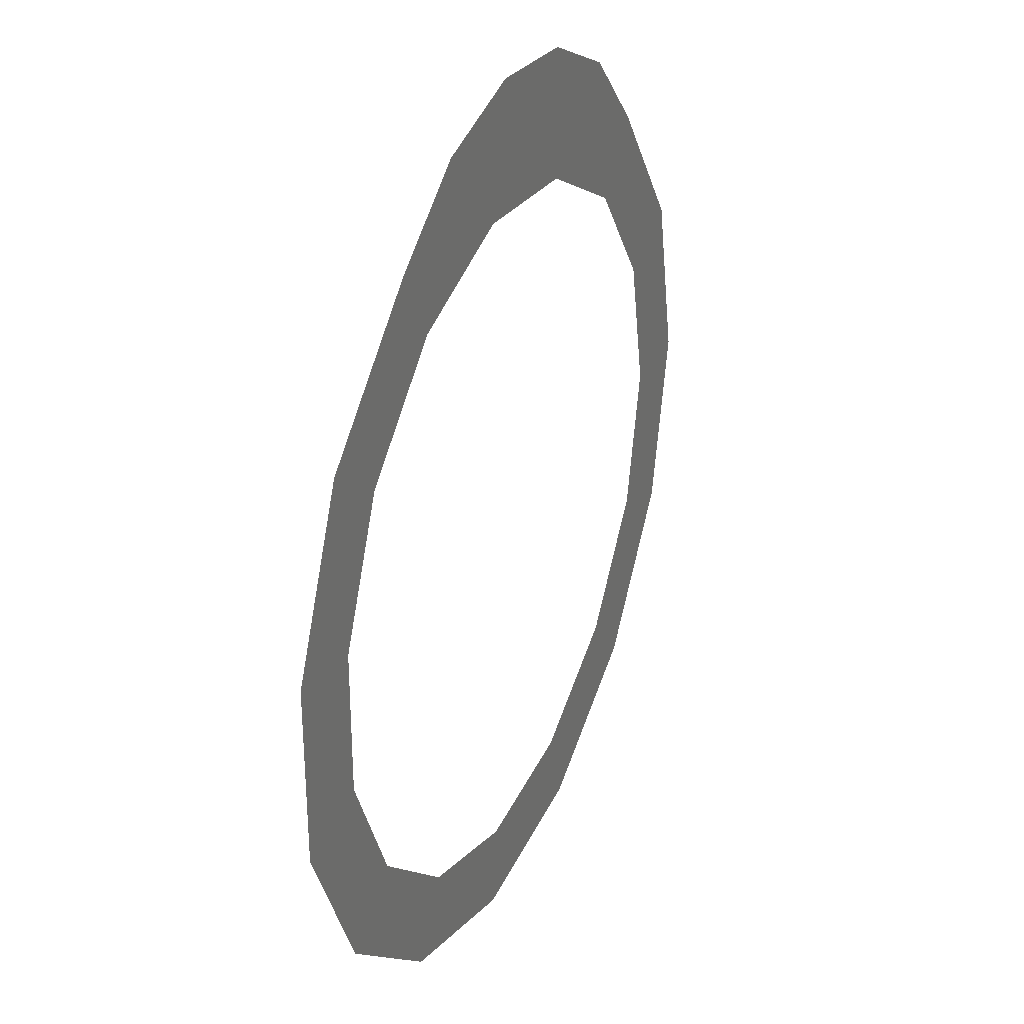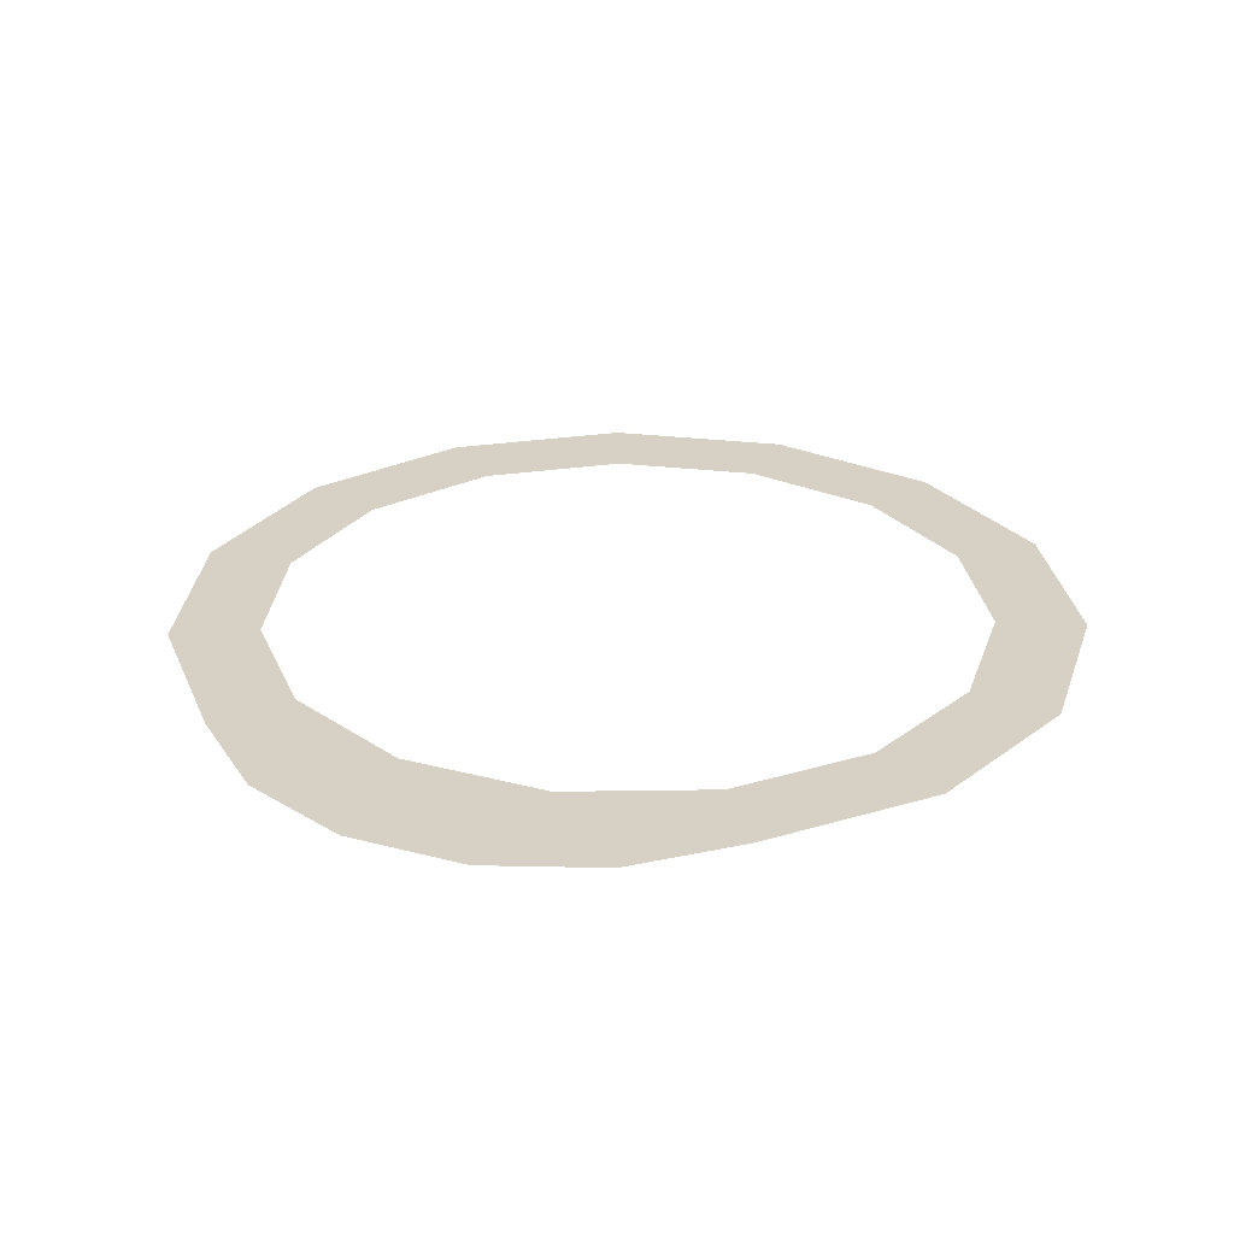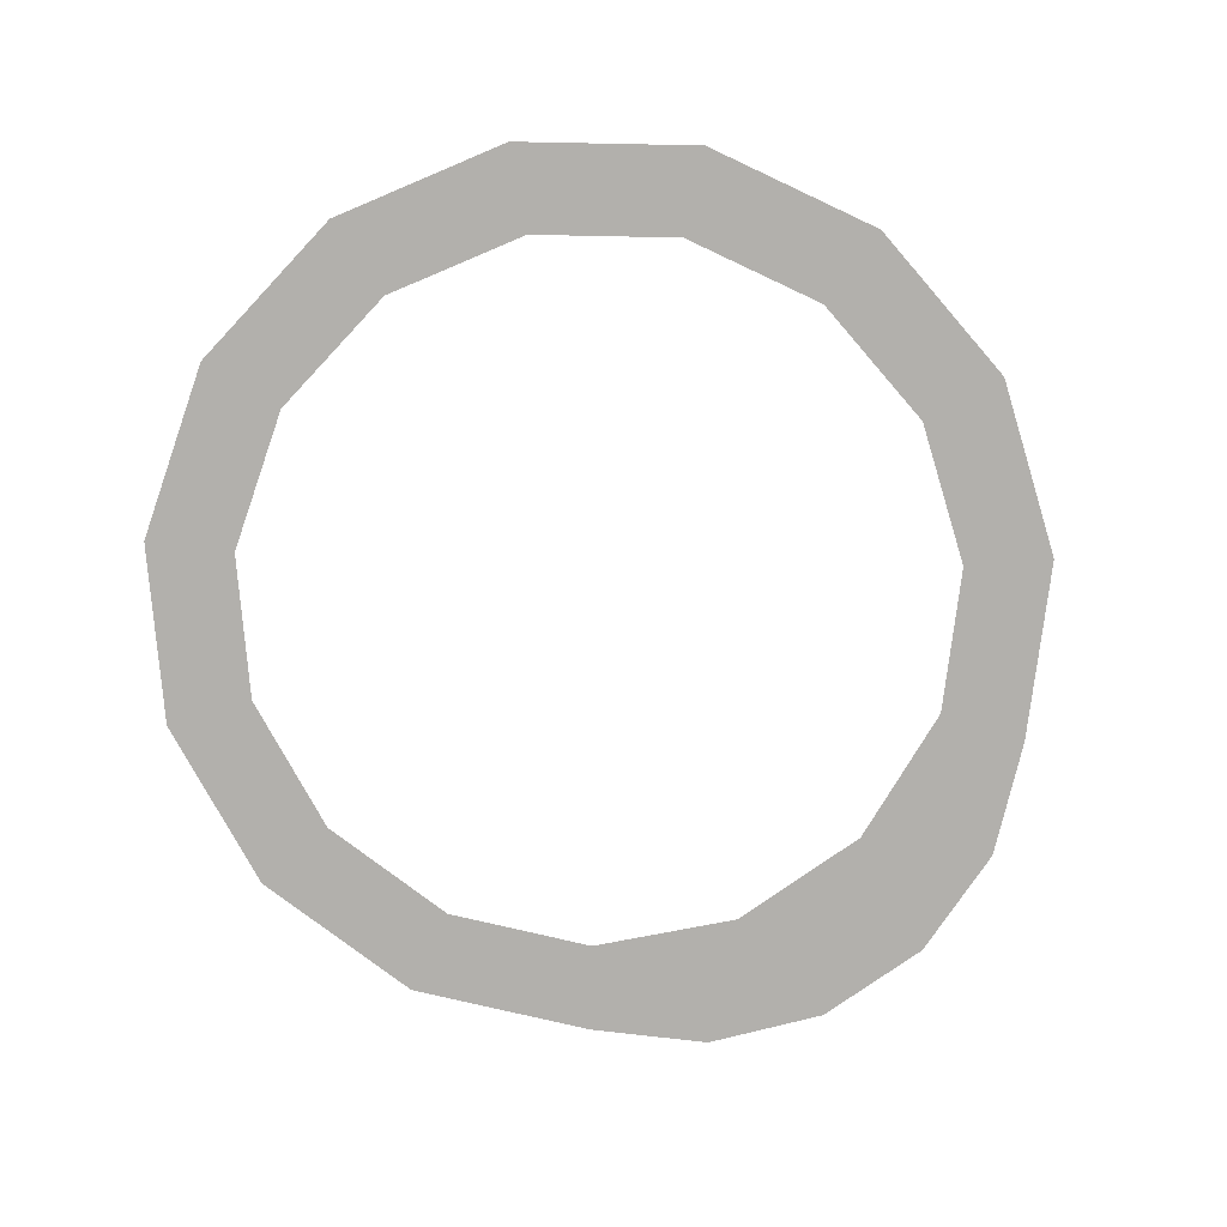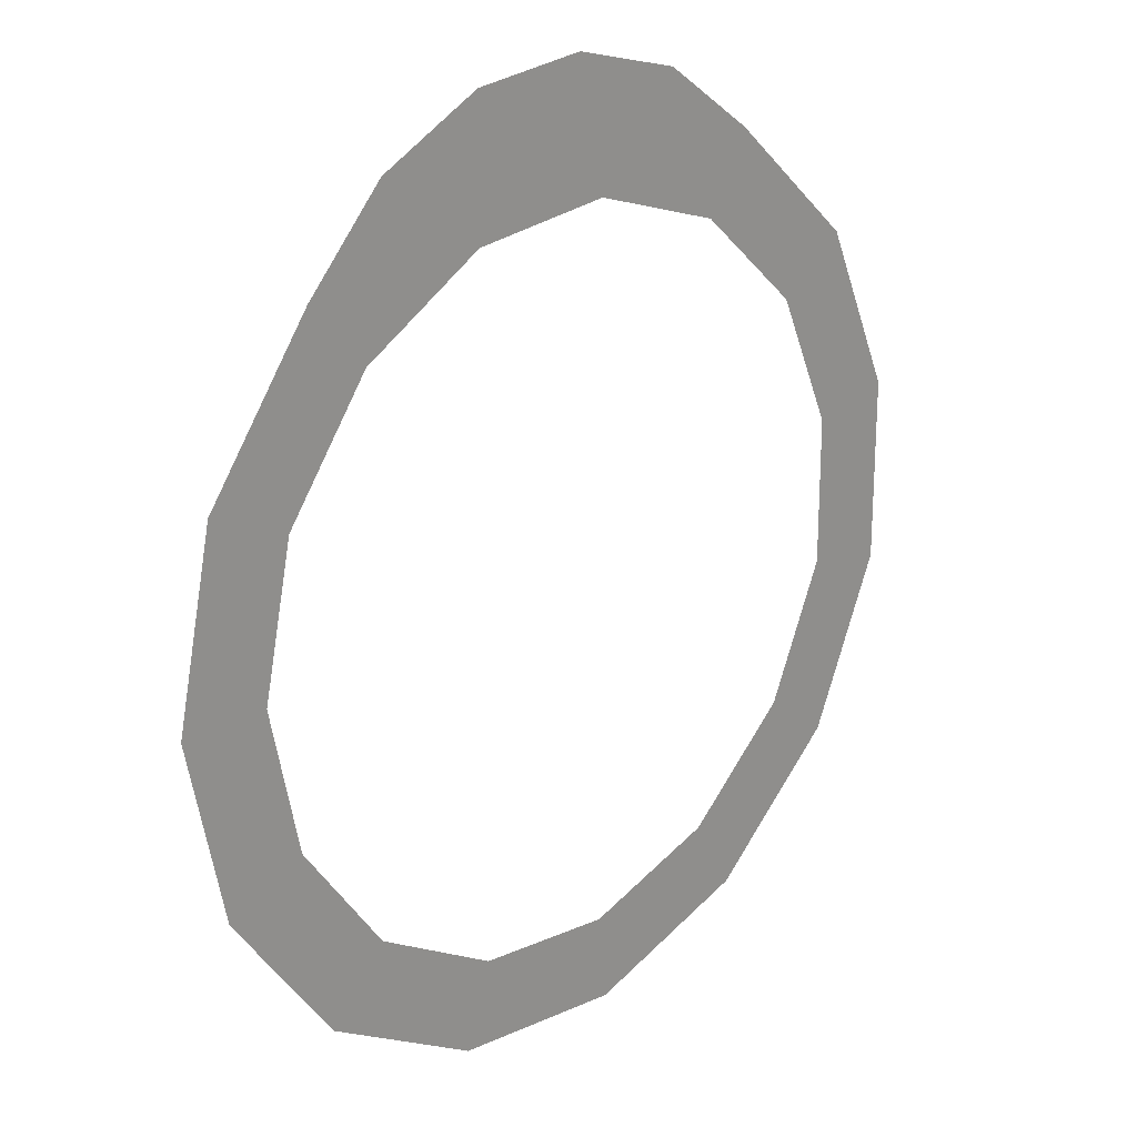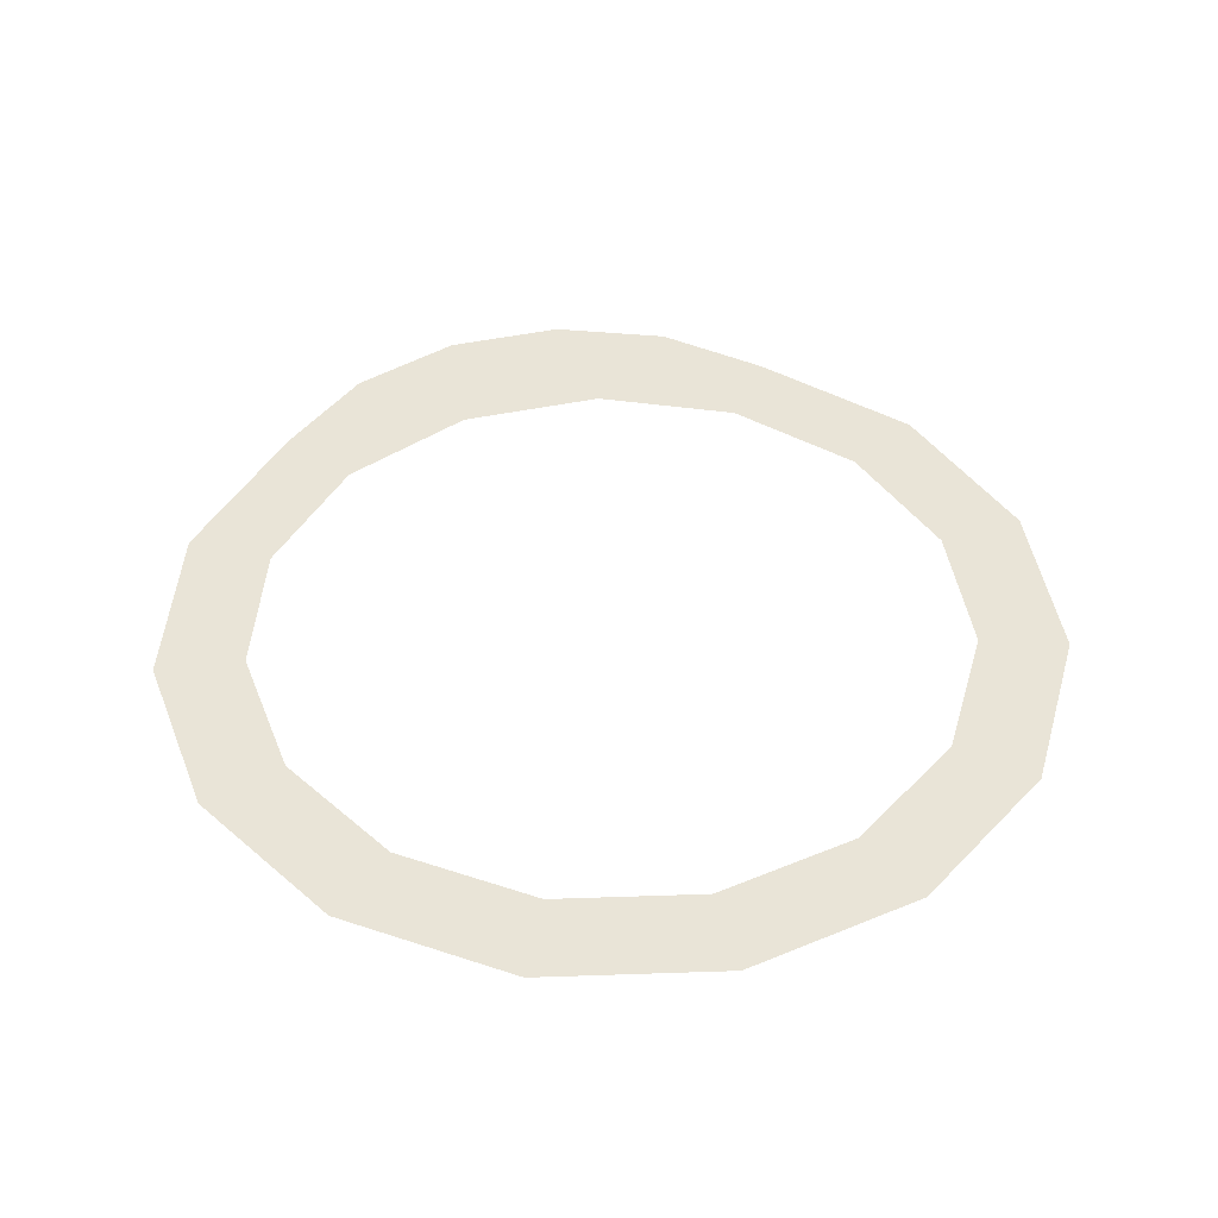
<metadata>
{"format":"obj","ext":"obj","renderer":"f3d","projection":"perspective","resolution":1024,"background":"white","views":[{"elev":31.8,"azim":113.9,"up":"+Z"},{"elev":26.8,"azim":16.7,"up":"+Y"},{"elev":-78.8,"azim":-151.1,"up":"+Y"},{"elev":22.3,"azim":-45.6,"up":"+Z"},{"elev":42.9,"azim":159.7,"up":"+Y"}]}
</metadata>
<code>
o #ID183
v -0.2929 -0.861 0.2914
v -0.3474 -0.861 -0.01409
v -0.3935 -0.861 0.1531
v -0.3189 -0.861 0.1199
v -0.2383 -0.861 0.2307
v -0.2181 -0.861 0.3729
v -0.1197 -0.861 0.2991
v -0.1193 -0.861 0.4226
v 0.01658 -0.861 0.3134
v -0.009314 -0.861 0.4341
v 0.09765 -0.861 0.4059
v 0.1469 -0.861 0.271
v 0.1877 -0.861 0.3417
v 0.2486 -0.861 0.1793
v 0.3147 -0.861 0.2273
v 0.3043 -0.861 0.05413
v 0.3145 -0.861 -0.256
v 0.3841 -0.861 -0.09987
v 0.3842 -0.861 0.07107
v -0.3936 -0.861 -0.1813
v -0.4291 -0.861 -0.01406
v -0.2932 -0.861 -0.3196
v -0.319 -0.861 -0.1481
v -0.2385 -0.861 -0.259
v -0.1452 -0.861 -0.4052
v -0.1199 -0.861 -0.3275
v 0.02481 -0.861 -0.4231
v 0.01631 -0.861 -0.3419
v 0.1466 -0.861 -0.2996
v 0.1874 -0.861 -0.3703
v 0.2485 -0.861 -0.208
v 0.3042 -0.861 -0.08286
f 1 2 3
f 2 1 4
f 4 1 5
f 5 1 6
f 5 6 7
f 7 6 8
f 7 8 9
f 9 8 10
f 9 10 11
f 9 11 12
f 12 11 13
f 12 13 14
f 14 13 15
f 14 15 16
f 16 15 17
f 17 15 18
f 18 15 19
f 3 20 21
f 20 3 22
f 22 3 2
f 22 2 23
f 22 23 24
f 22 24 25
f 25 24 26
f 25 26 27
f 27 26 28
f 27 28 29
f 27 29 30
f 30 29 31
f 30 31 17
f 17 31 32
f 17 32 16

</code>
